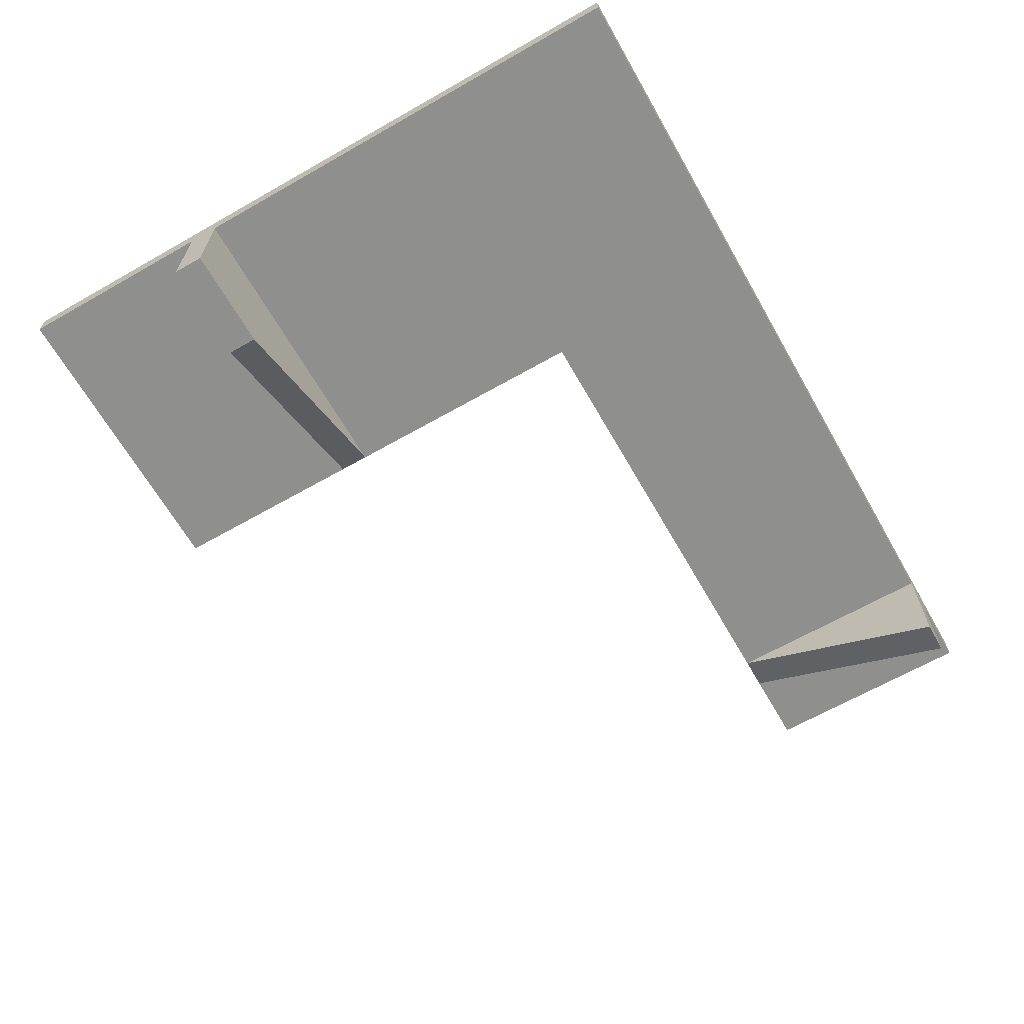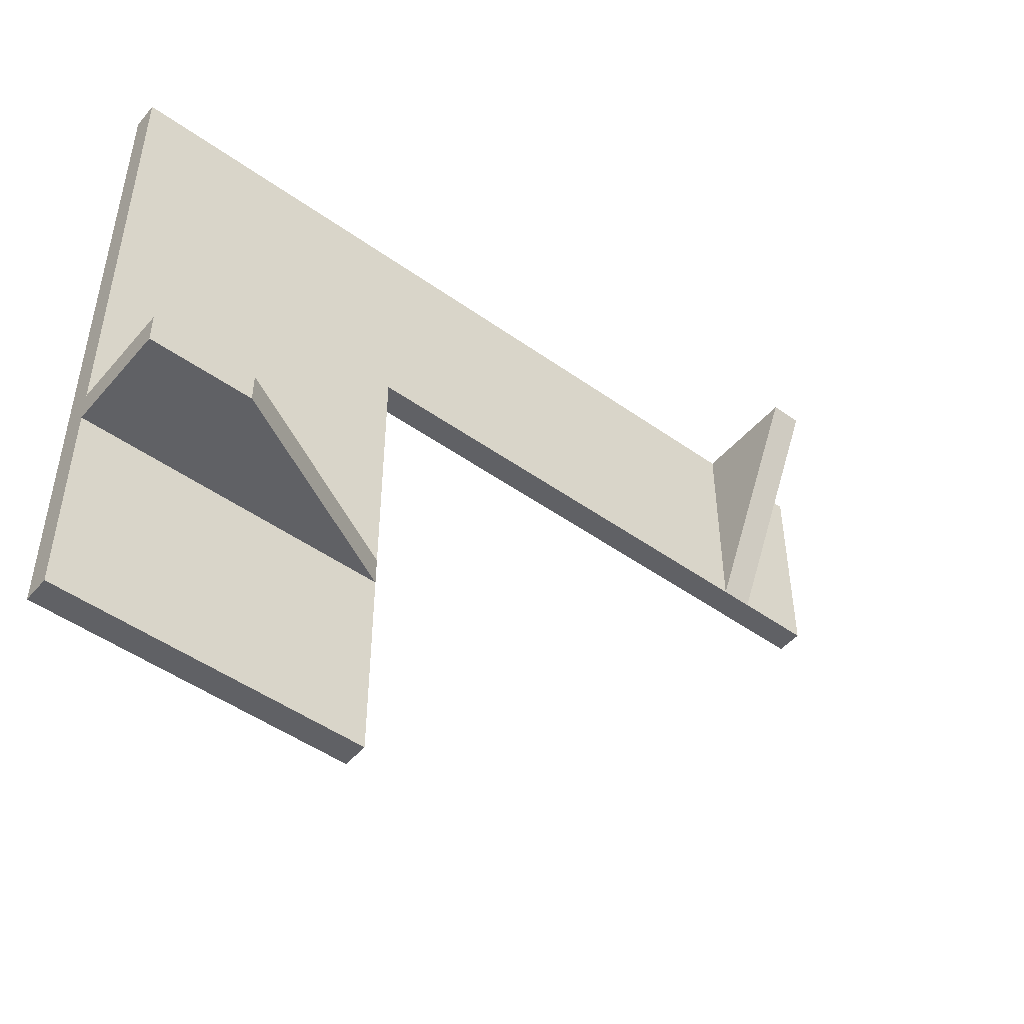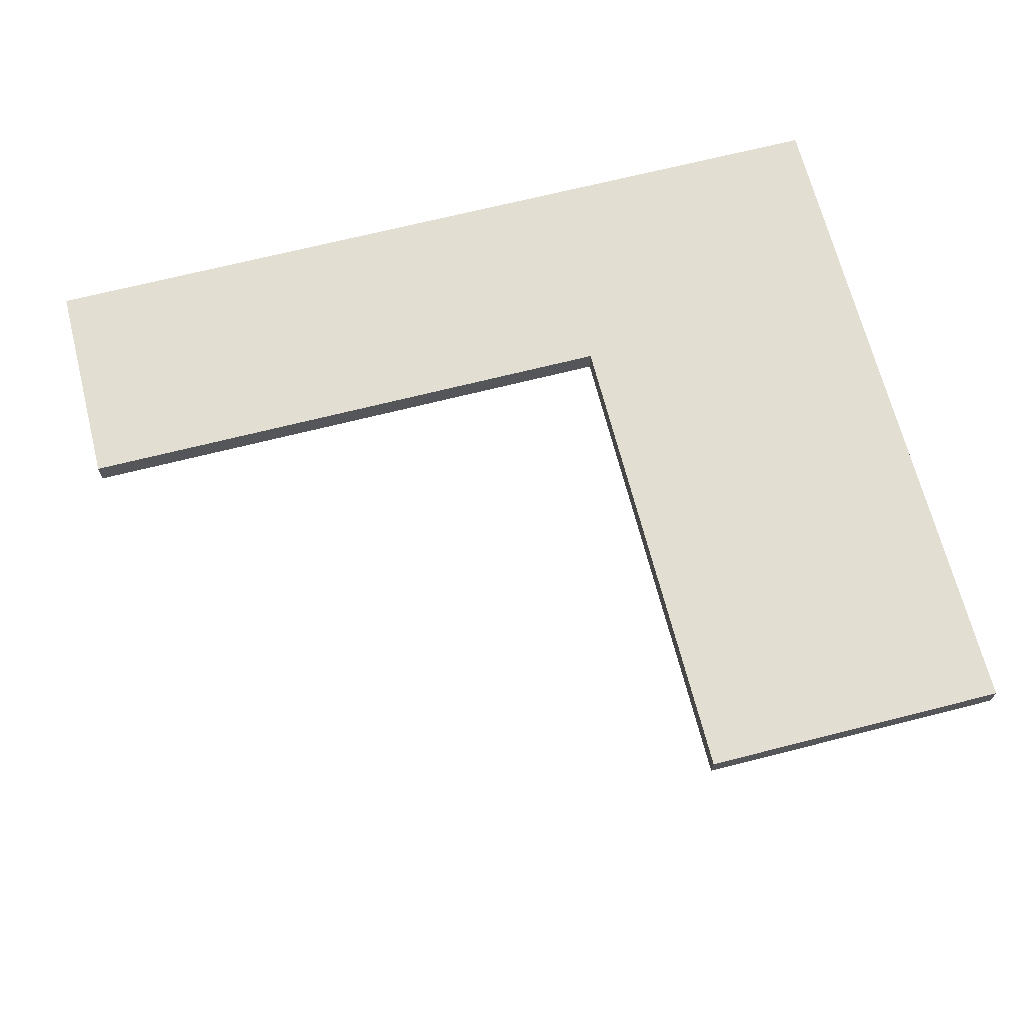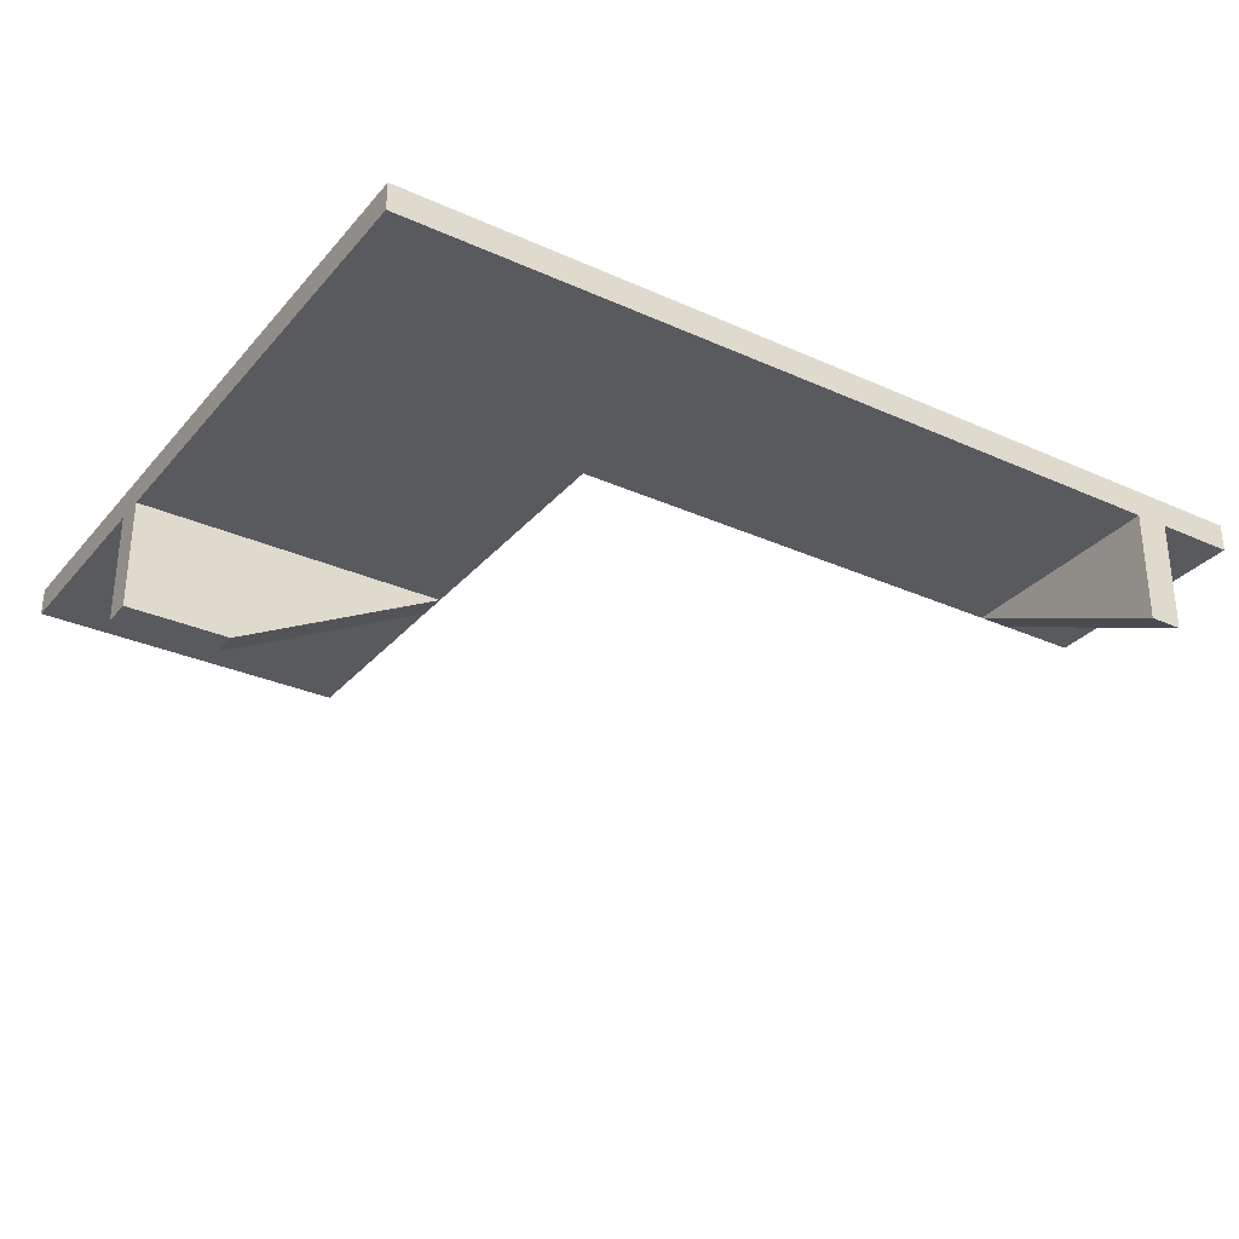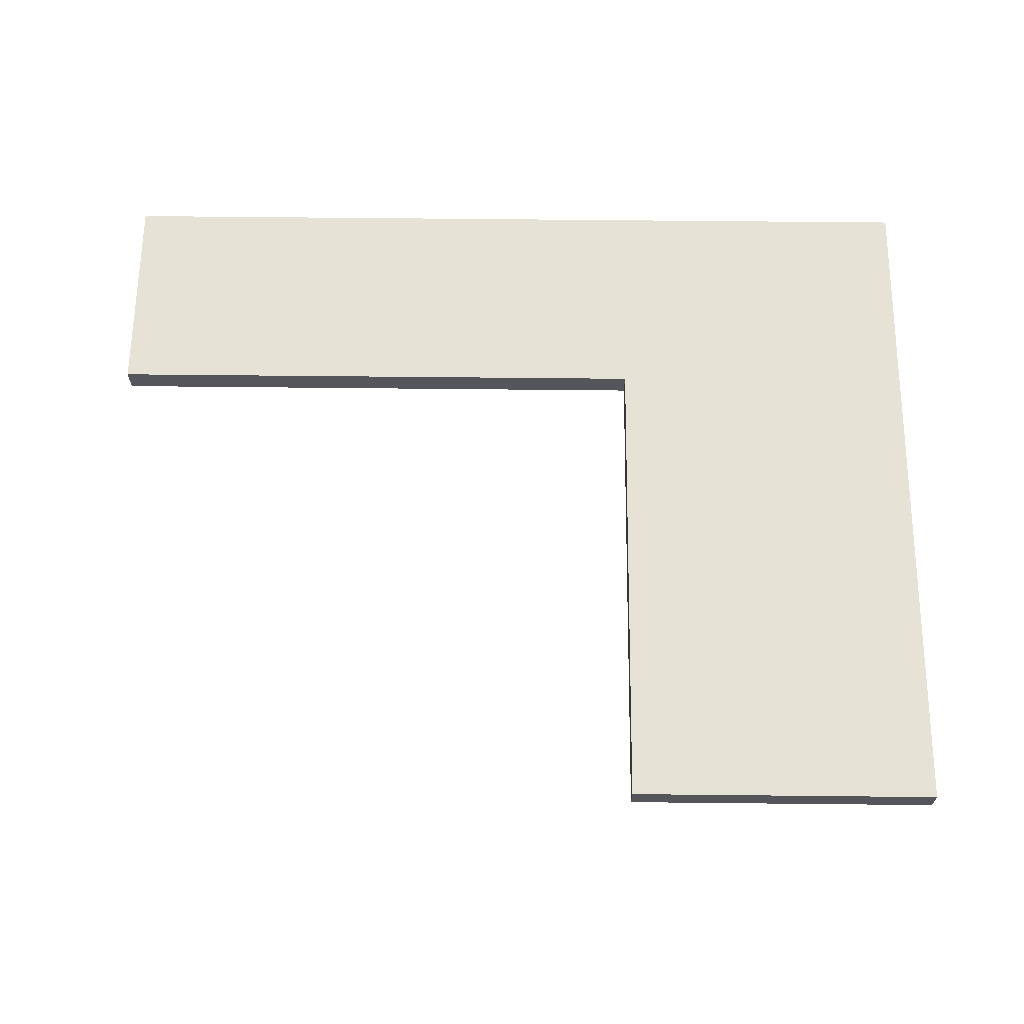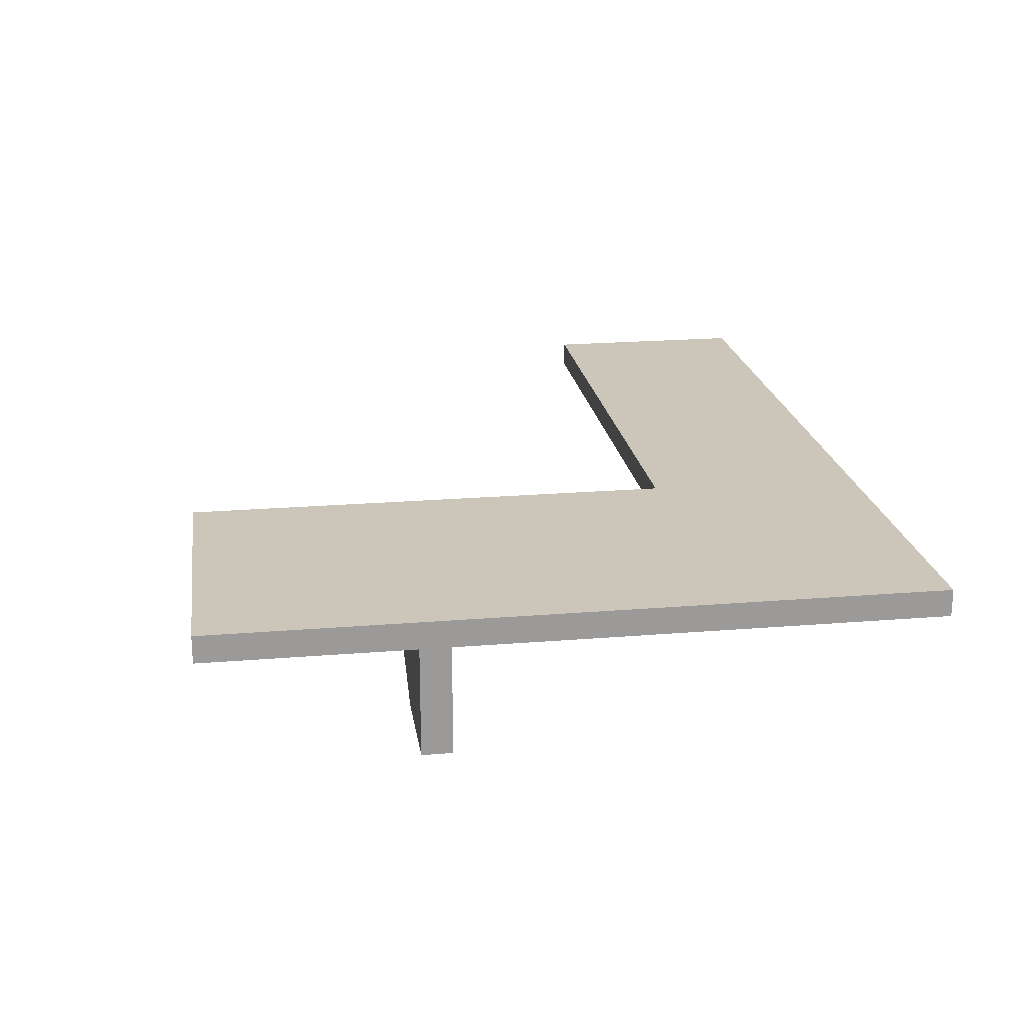
<metadata>
{"format":"obj","ext":"obj","renderer":"f3d","projection":"perspective","resolution":1024,"background":"white","views":[{"elev":-65.2,"azim":-60.2,"up":"+Y"},{"elev":-48.5,"azim":-38.5,"up":"+Z"},{"elev":67.9,"azim":165.7,"up":"+Y"},{"elev":-30.6,"azim":-33.0,"up":"+Y"},{"elev":63.8,"azim":-179.4,"up":"+Y"},{"elev":20.9,"azim":-98.5,"up":"+Y"}]}
</metadata>
<code>
o Shelf.001
v -24.99 27.89 16.3
v -24.99 28.13 16.3
v -24.99 27.89 11.83
v -24.99 28.13 11.83
v -22.14 27.89 16.3
v -22.14 28.13 16.3
v -22.14 27.89 11.83
v -22.14 28.13 11.83
v -24.99 27.89 13.68
v -24.99 27.89 13.95
v -24.99 28.13 13.95
v -24.99 28.13 13.68
v -22.14 27.89 13.95
v -22.14 27.89 13.68
v -22.14 28.13 13.68
v -22.14 28.13 13.95
v -24.99 27.89 18.28
v -24.99 28.13 18.28
v -21.7 28.13 18.28
v -21.7 27.89 18.28
v -16.98 28.13 16.3
v -16.98 27.89 16.3
v -16.98 28.13 18.28
v -16.98 27.89 18.28
v -17.97 28.13 16.3
v -17.67 28.13 16.3
v -17.67 27.89 16.3
v -17.97 27.89 16.3
v -17.97 27.89 18.28
v -17.67 27.89 18.28
v -17.67 28.13 18.28
v -17.97 28.13 18.28
v -24.99 26.9 13.68
v -24.99 26.9 13.95
v -17.97 26.9 18.28
v -17.67 26.9 18.28
v -24.05 26.9 13.95
v -22.14 27.89 13.95
v -22.14 27.89 13.68
v -24.05 26.9 13.68
v -17.67 26.9 18.28
v -17.67 27.89 16.3
v -17.97 27.89 16.3
v -17.97 26.9 18.28
f 9 12 4 3
f 3 4 8 7
f 13 16 6 5
f 2 1 17 18
f 10 13 5 1
f 16 11 2 6
f 8 4 12 15
f 15 12 11 16
f 3 7 14 9
f 28 27 42 43
f 7 8 15 14
f 14 15 16 13
f 1 2 11 10
f 10 11 12 9
f 20 19 18 17
f 1 5 20 17
f 6 2 18 19
f 27 26 21 22
f 22 21 23 24
f 31 30 24 23
f 30 27 22 24
f 26 31 23 21
f 6 19 32 25
f 25 32 31 26
f 20 5 28 29
f 29 28 43 44 35
f 19 20 29 32
f 32 29 30 31
f 5 6 25 28
f 28 25 26 27
f 13 10 34 37 38
f 27 30 36 41 42
f 30 29 35 36
f 35 44 41 36
f 9 14 39 40 33
f 33 40 37 34
f 10 9 33 34
f 37 40 39 38
f 41 44 43 42
f 14 13 38 39

</code>
